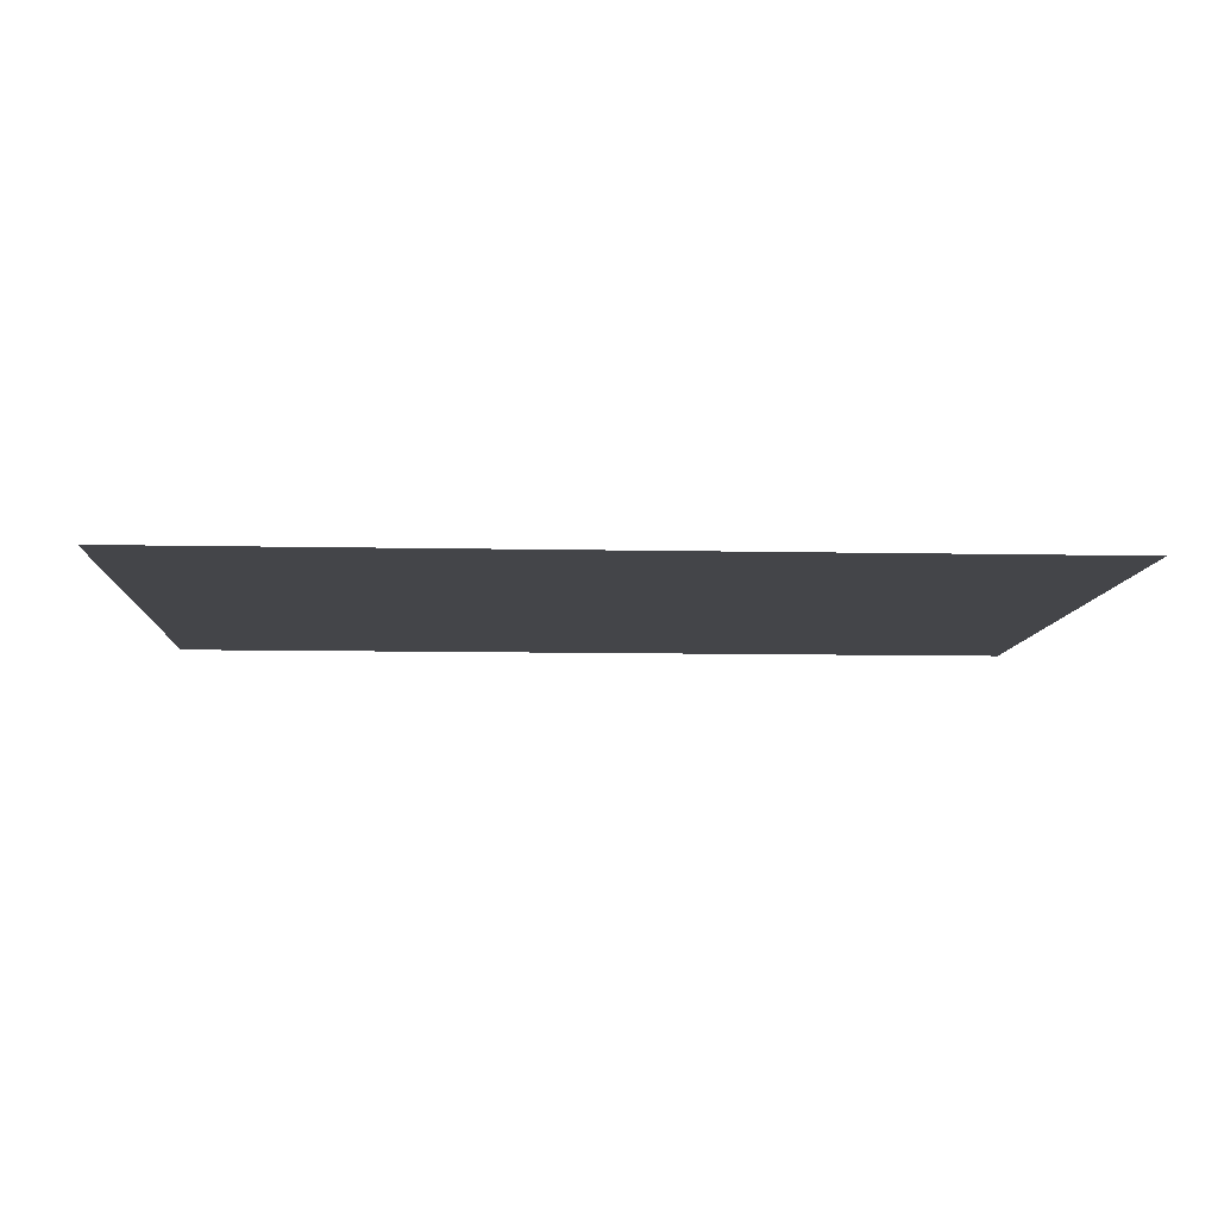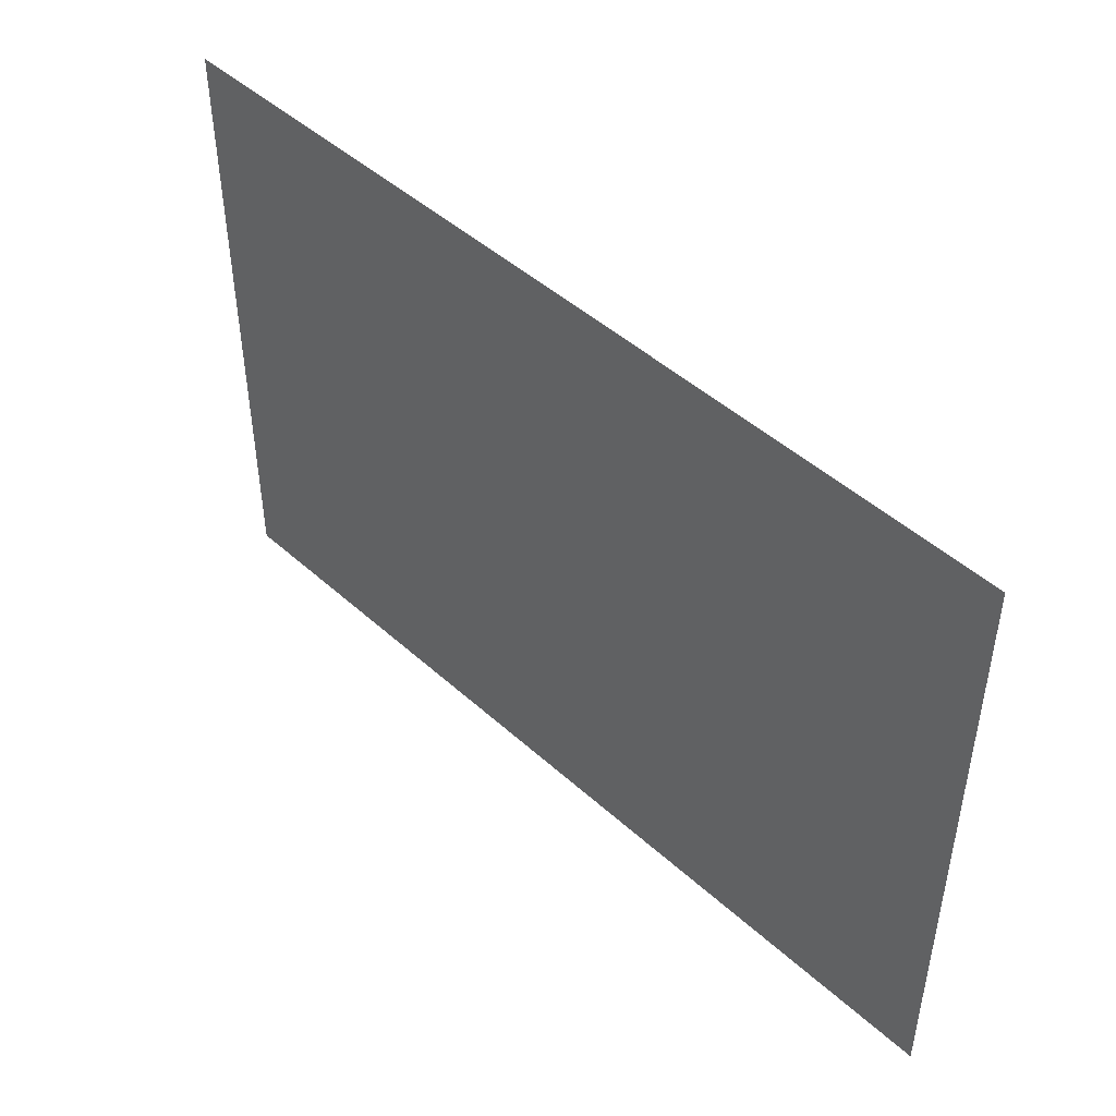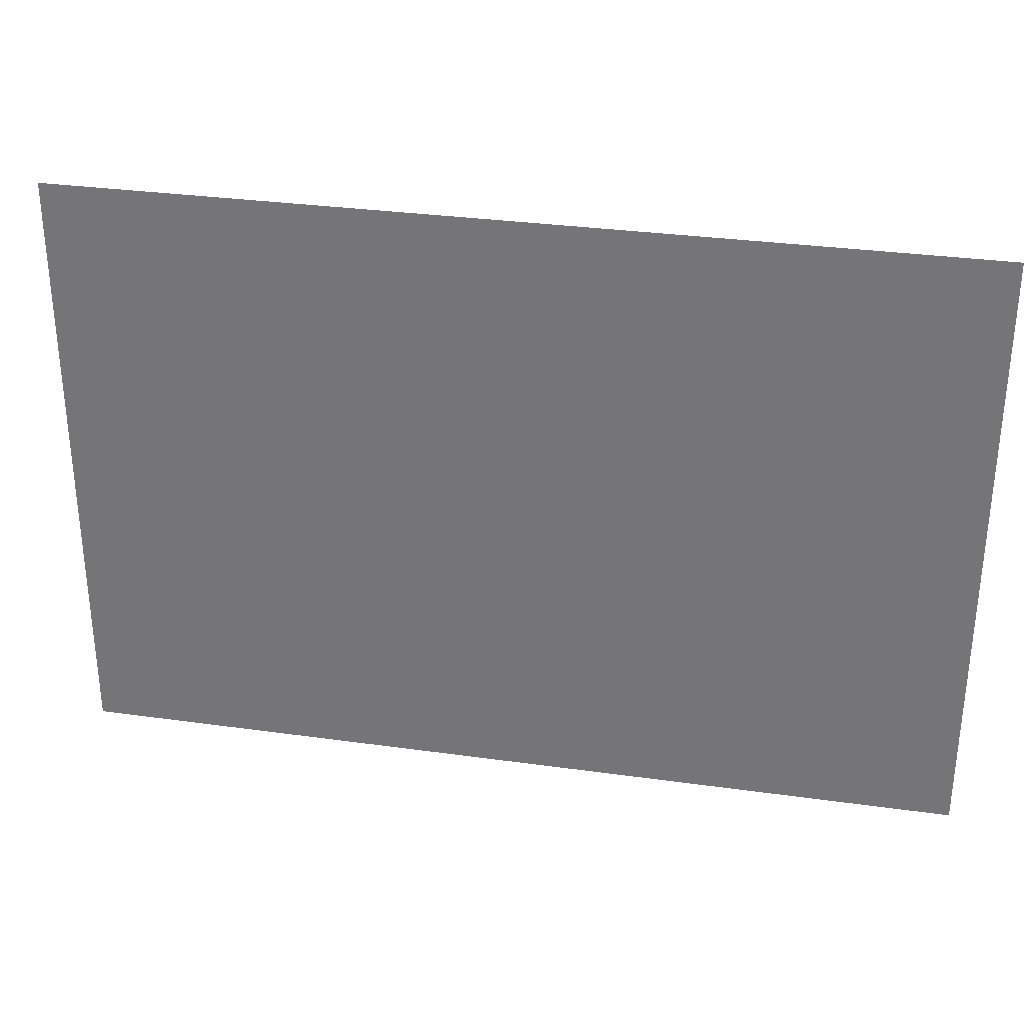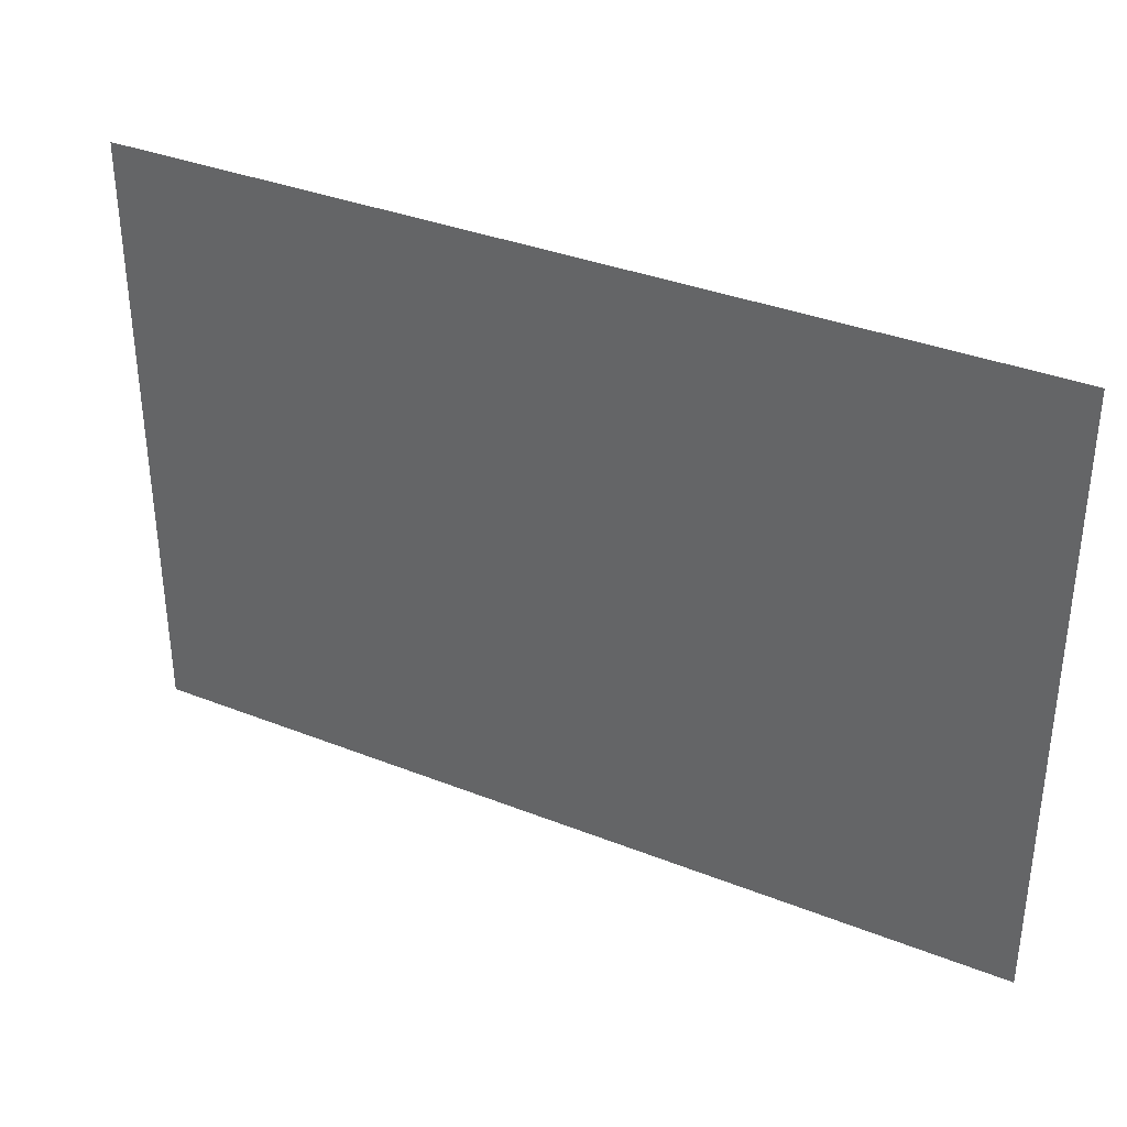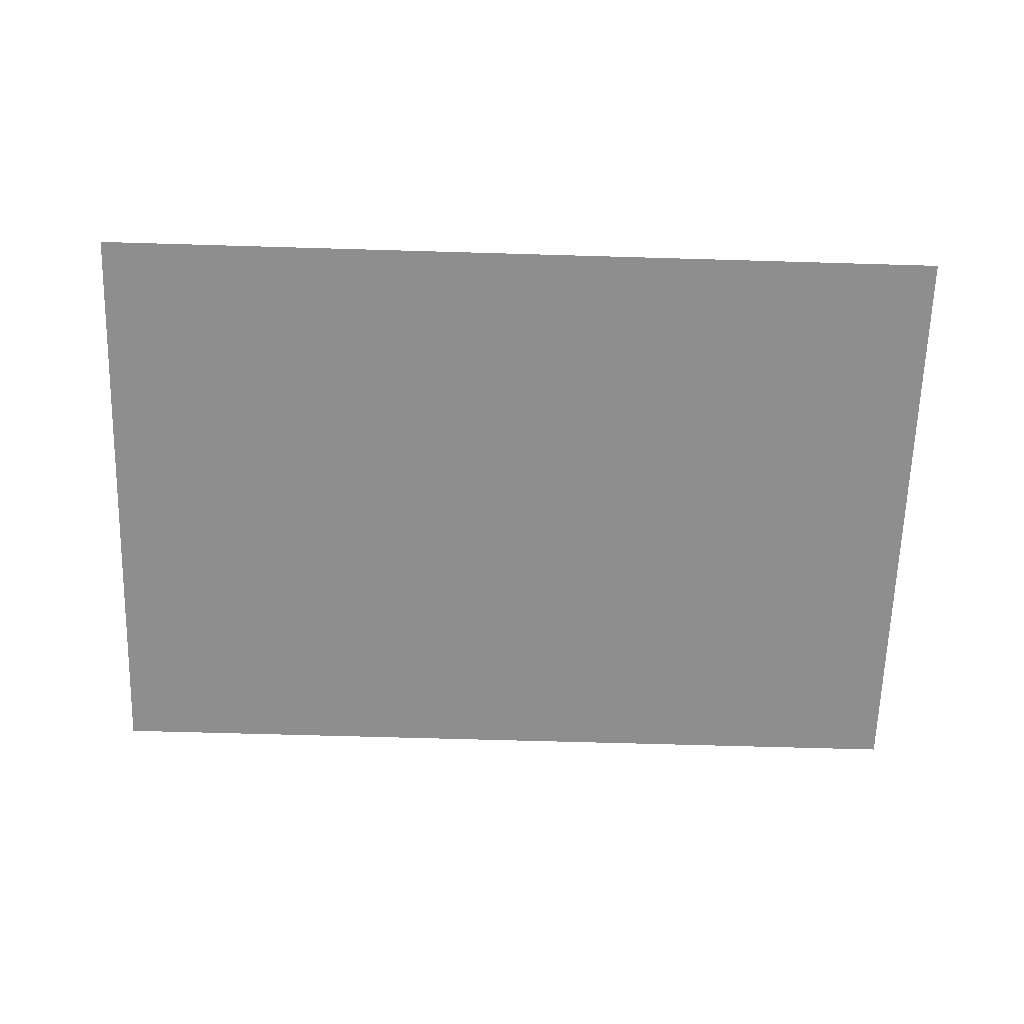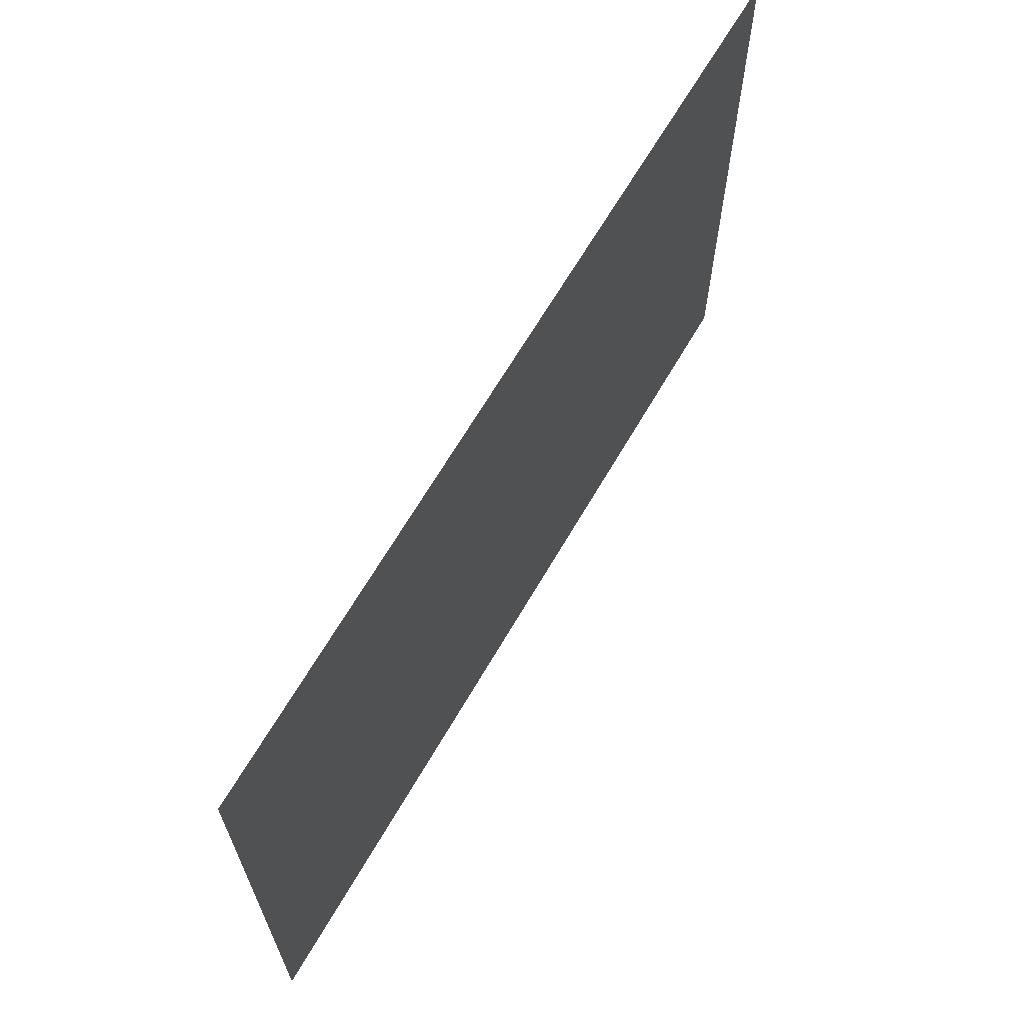
<metadata>
{"format":"obj","ext":"obj","renderer":"f3d","projection":"perspective","resolution":1024,"background":"white","views":[{"elev":-9.1,"azim":176.8,"up":"+Y"},{"elev":46.7,"azim":45.7,"up":"+Z"},{"elev":31.6,"azim":-168.8,"up":"+Z"},{"elev":35.3,"azim":-152.3,"up":"+Z"},{"elev":-65.0,"azim":178.3,"up":"+Y"},{"elev":65.6,"azim":-59.9,"up":"+Z"}]}
</metadata>
<code>
v 0 0 0
v 0 0 -12.24
v 18 0 0
v 18 0 -12.24
f 4 2 1 3

</code>
